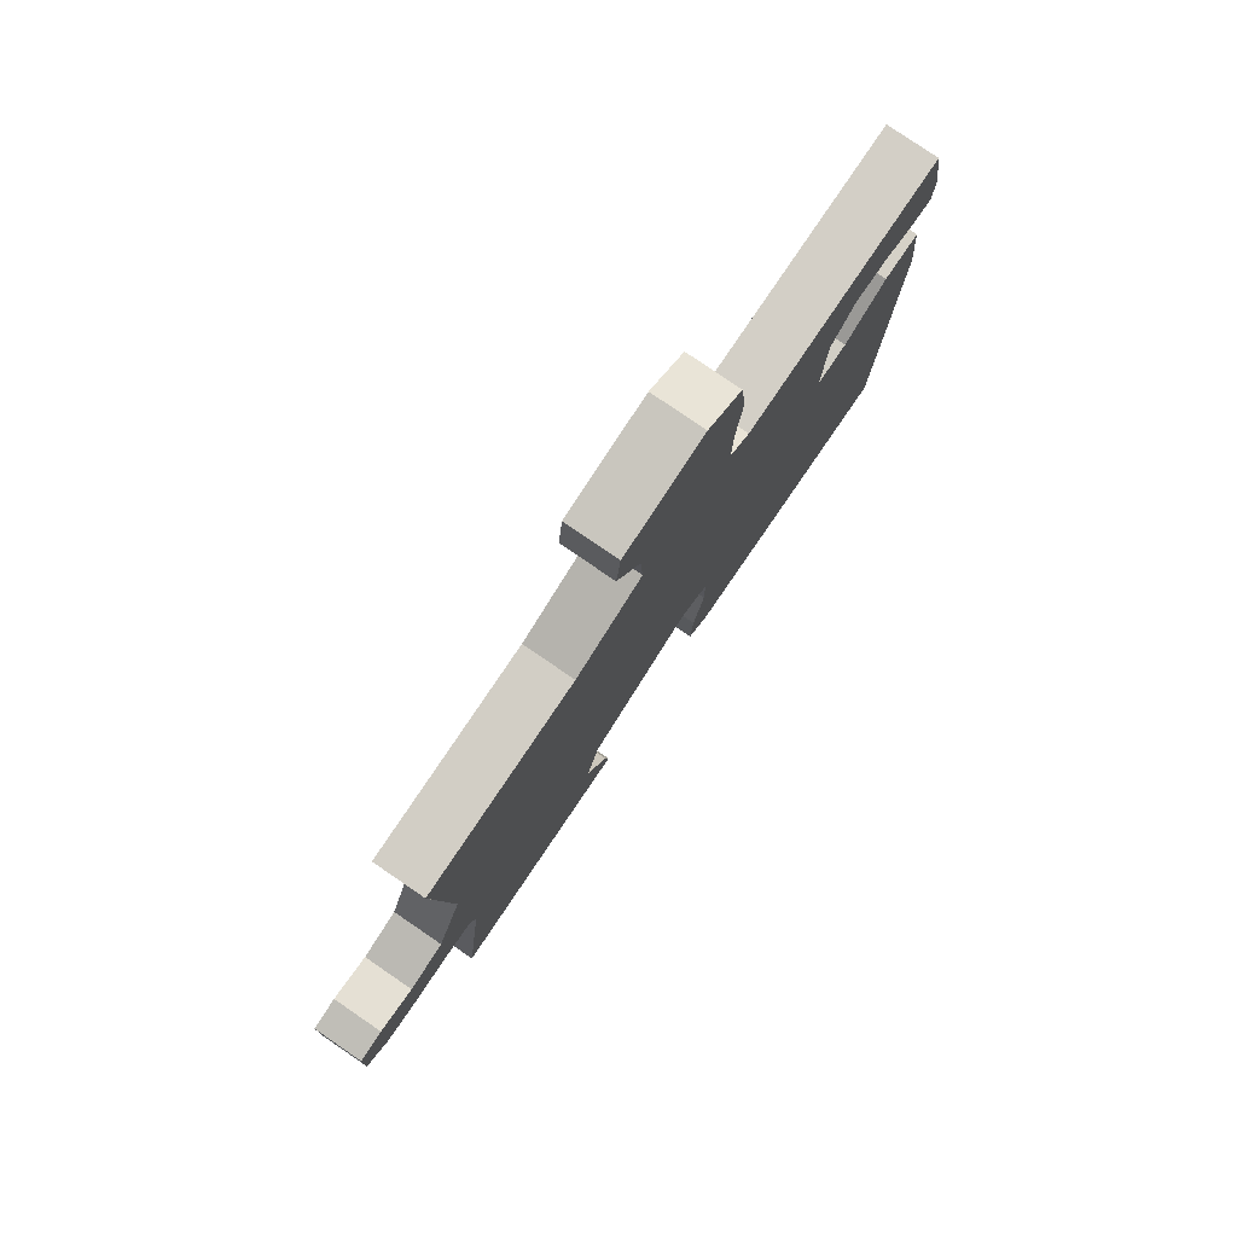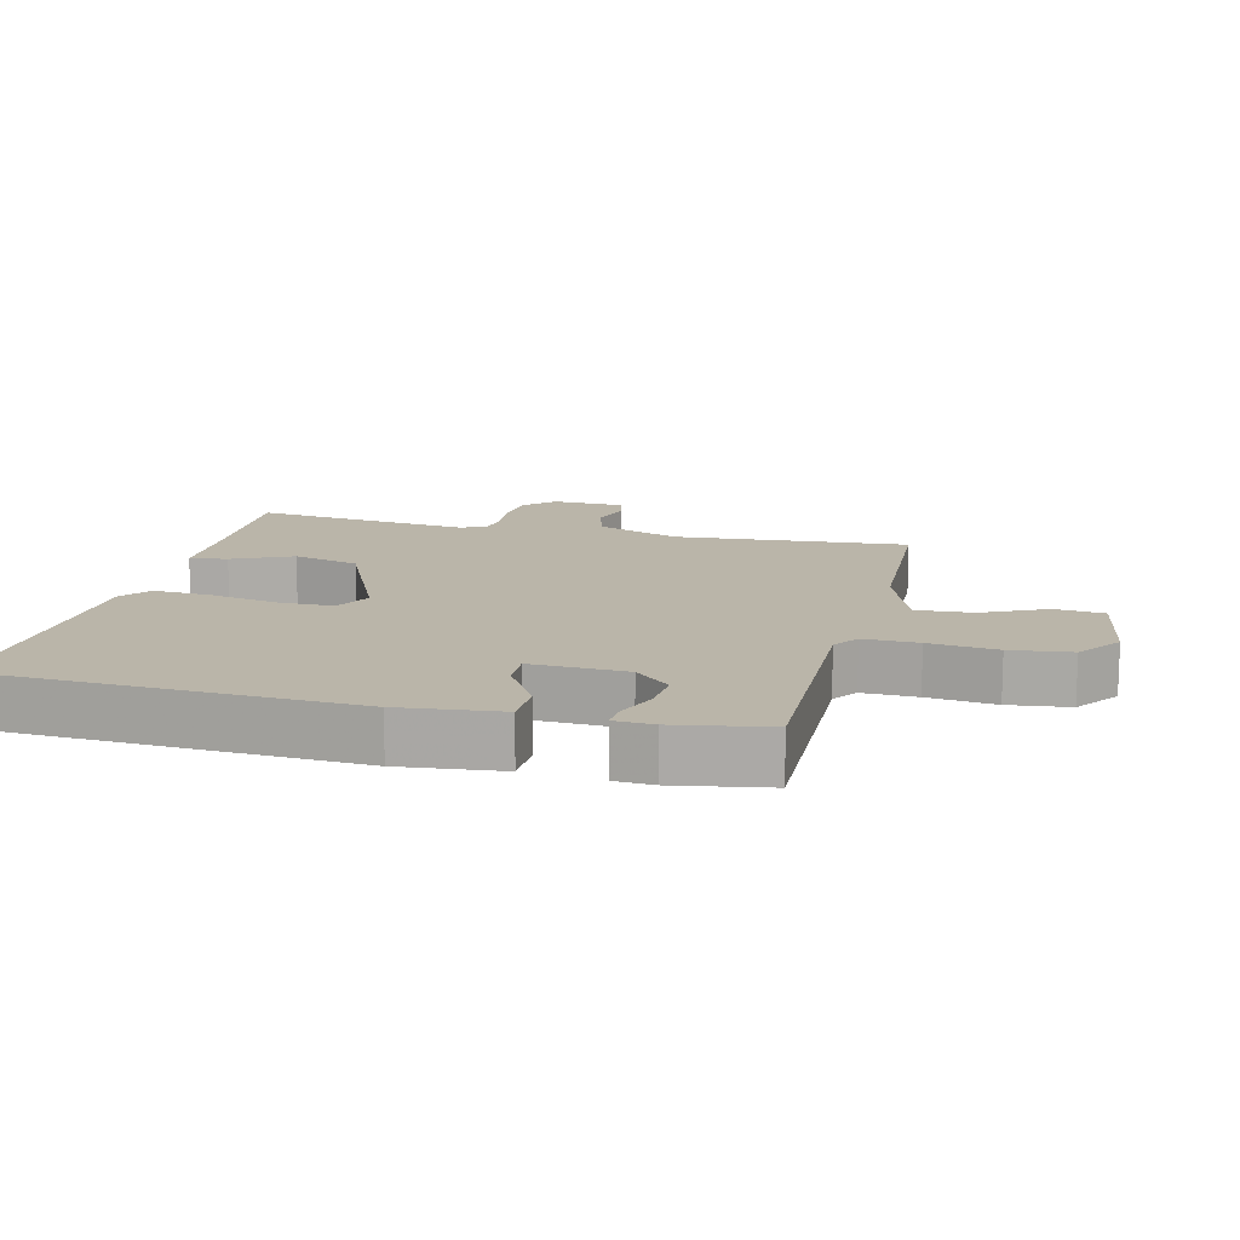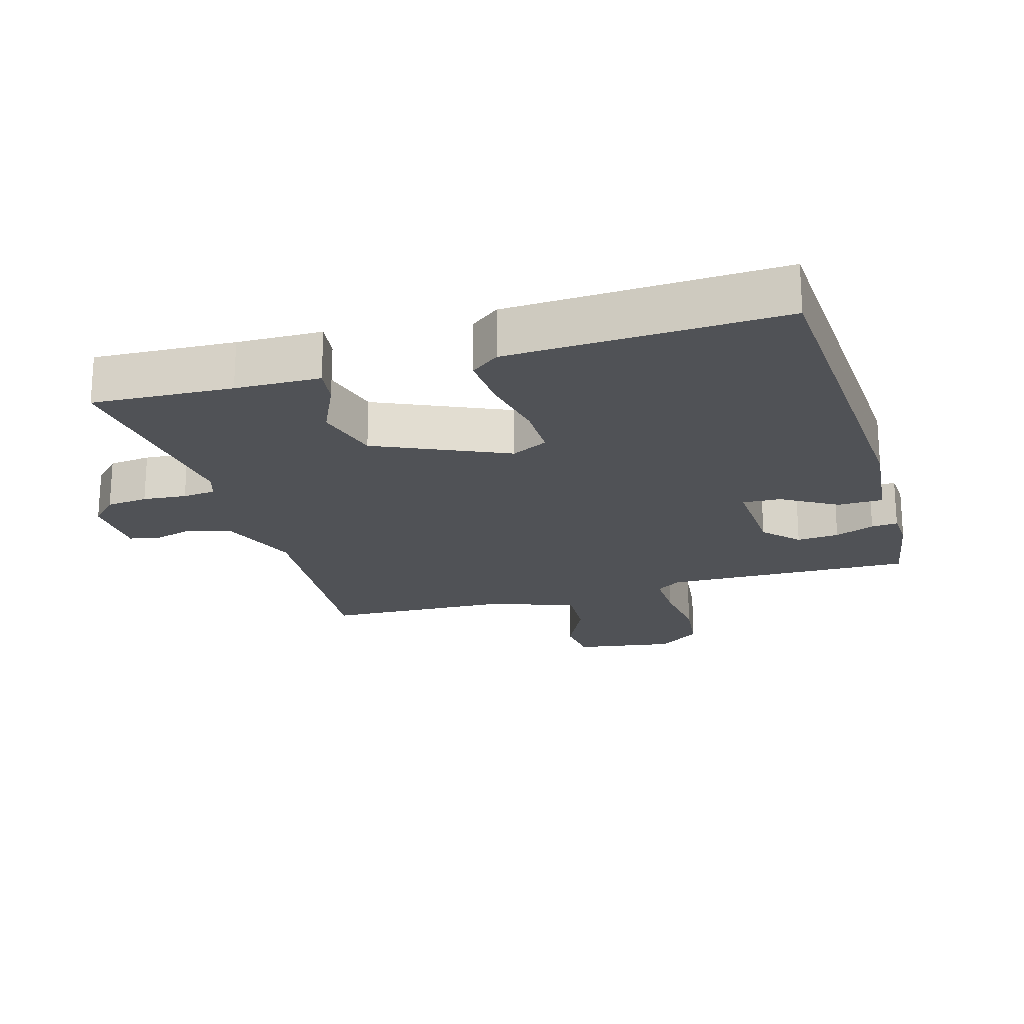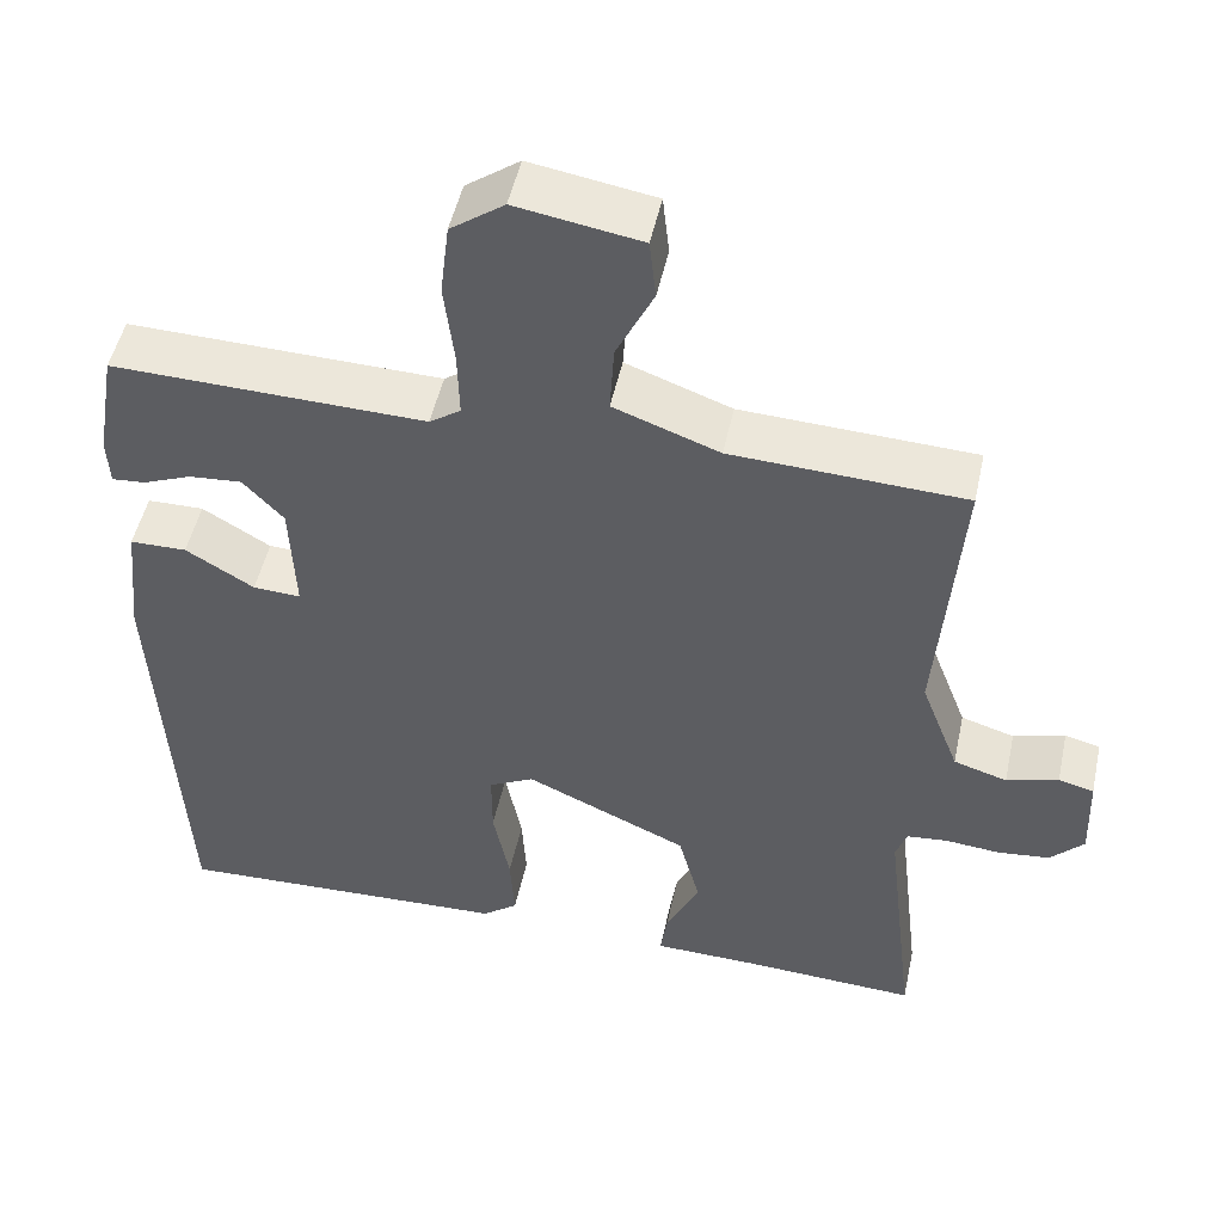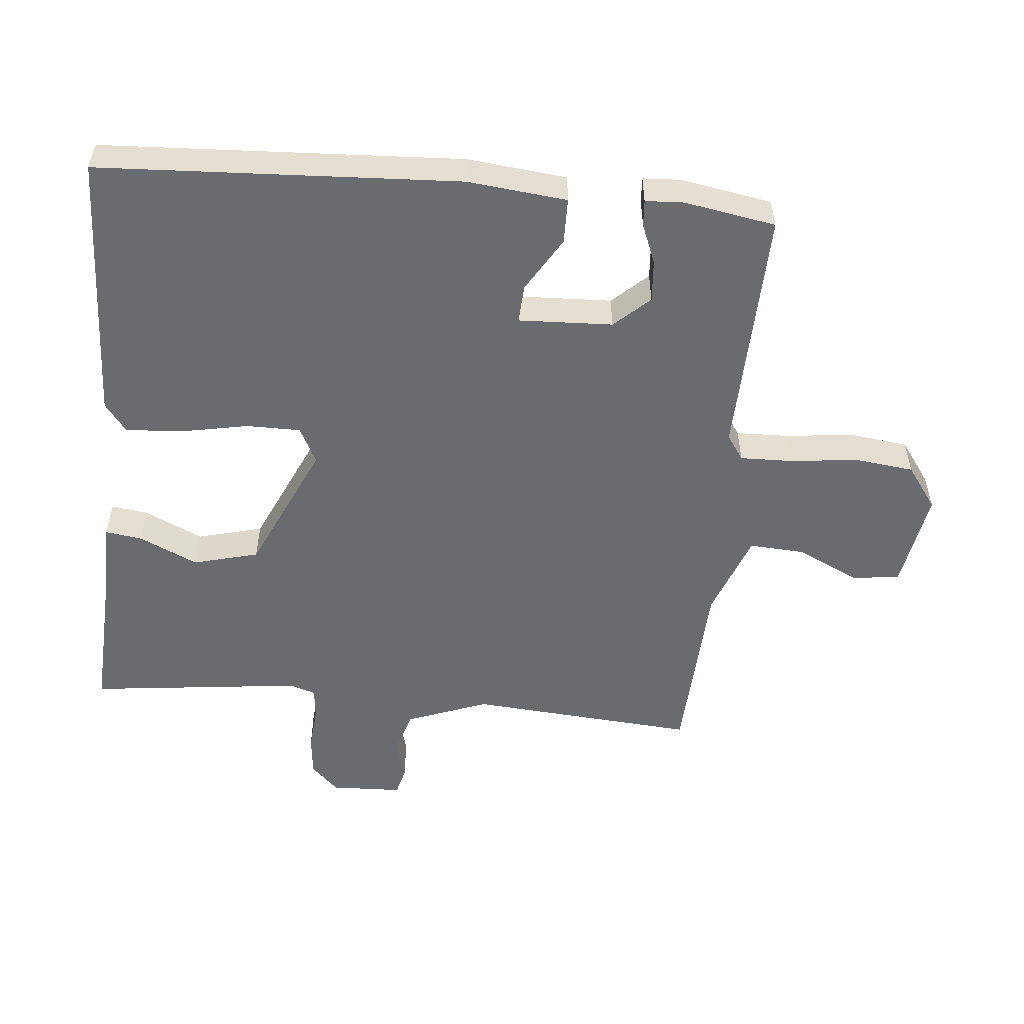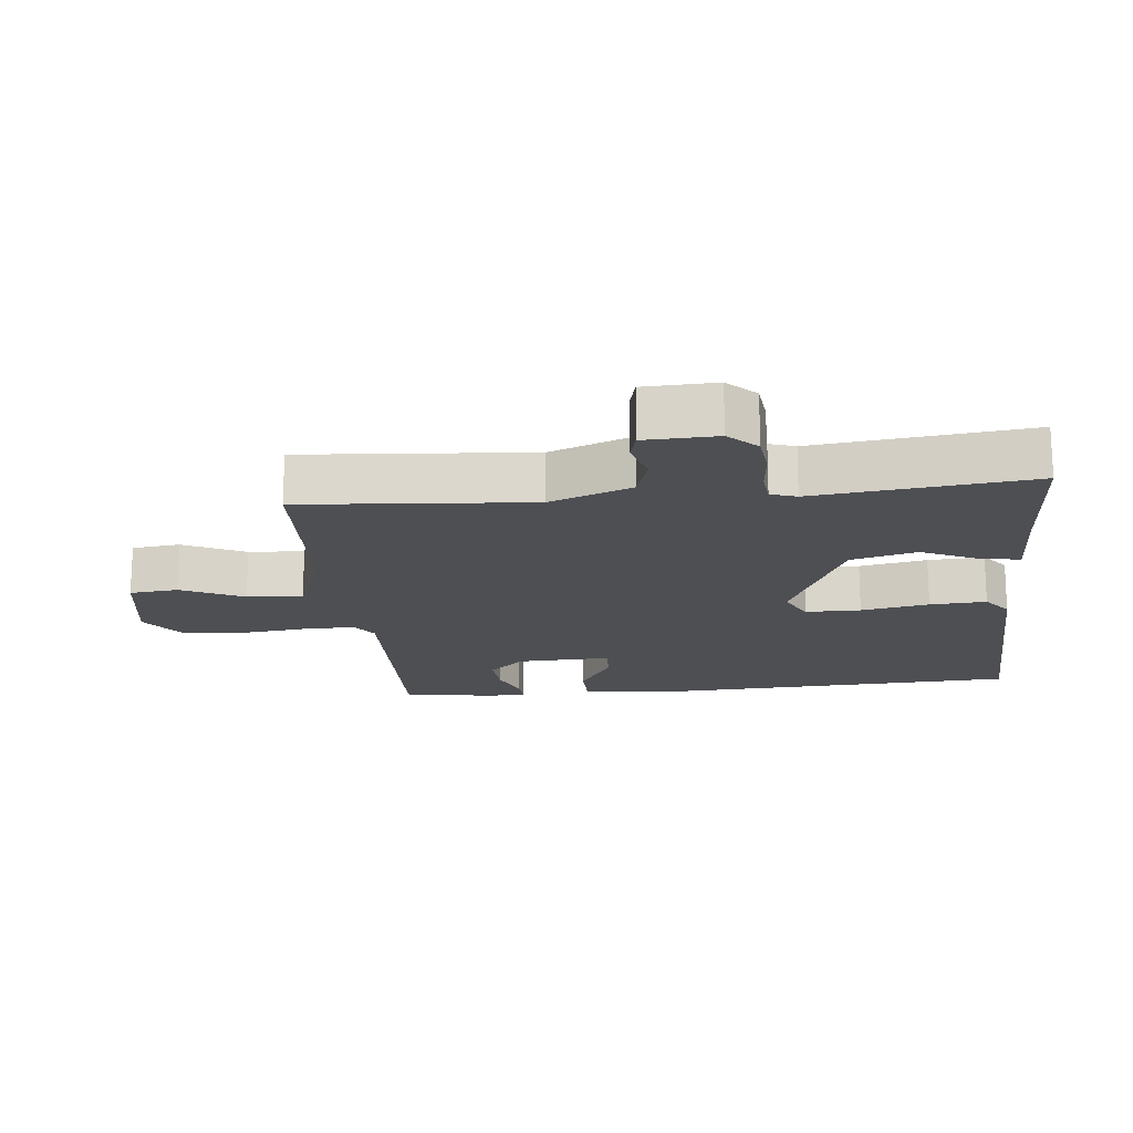
<metadata>
{"format":"obj","ext":"obj","renderer":"f3d","projection":"perspective","resolution":1024,"background":"white","views":[{"elev":79.7,"azim":124.3,"up":"+Z"},{"elev":13.6,"azim":-76.1,"up":"+Y"},{"elev":-20.8,"azim":-163.5,"up":"+Y"},{"elev":49.8,"azim":12.1,"up":"+Z"},{"elev":-53.4,"azim":-95.4,"up":"+Y"},{"elev":-17.6,"azim":95.9,"up":"+Y"}]}
</metadata>
<code>
v -0.5 0.07 0.5
v -0.12 0.07 0.49
v -0.082 0.07 0.516
v -0.084 0.07 0.597
v -0.096 0.07 0.698
v -0.085 0.07 0.788
v -0.02 0.07 0.835
v 0.131 0.07 0.81
v 0.139 0.07 0.737
v 0.094 0.07 0.644
v 0.089 0.07 0.56
v 0.217 0.07 0.513
v 0.5 0.07 0.5
v 0.473 0.07 0.155
v 0.52 0.07 0.032
v 0.585 0.07 0.012
v 0.648 0.07 0.03
v 0.691 0.07 0.019
v 0.695 0.07 -0.089
v 0.654 0.07 -0.131
v 0.591 0.07 -0.138
v 0.525 0.07 -0.132
v 0.475 0.07 -0.137
v 0.462 0.07 -0.176
v 0.5 0.07 -0.5
v 0.288 0.07 -0.489
v 0.16 0.07 -0.486
v 0.168 0.07 -0.43
v 0.209 0.07 -0.342
v 0.183 0.07 -0.243
v -0.015 0.07 -0.153
v -0.07 0.07 -0.181
v -0.07 0.07 -0.264
v -0.05 0.07 -0.366
v -0.045 0.07 -0.451
v -0.088 0.07 -0.484
v -0.5 0.07 -0.5
v -0.528 0.07 0.043
v -0.512 0.07 0.193
v -0.443 0.07 0.194
v -0.36 0.07 0.144
v -0.302 0.07 0.141
v -0.308 0.07 0.283
v -0.357 0.07 0.336
v -0.421 0.07 0.331
v -0.481 0.07 0.307
v -0.521 0.07 0.304
v -0.524 0.07 0.362
v -0.5 0 0.5
v -0.12 0 0.49
v -0.082 0 0.516
v -0.084 0 0.597
v -0.096 0 0.698
v -0.085 0 0.788
v -0.02 0 0.835
v 0.131 0 0.81
v 0.139 0 0.737
v 0.094 0 0.644
v 0.089 0 0.56
v 0.217 0 0.513
v 0.5 0 0.5
v 0.473 0 0.155
v 0.52 0 0.032
v 0.585 0 0.012
v 0.648 0 0.03
v 0.691 0 0.019
v 0.695 0 -0.089
v 0.654 0 -0.131
v 0.591 0 -0.138
v 0.525 0 -0.132
v 0.475 0 -0.137
v 0.462 0 -0.176
v 0.5 0 -0.5
v 0.288 0 -0.489
v 0.16 0 -0.486
v 0.168 0 -0.43
v 0.209 0 -0.342
v 0.183 0 -0.243
v -0.015 0 -0.153
v -0.07 0 -0.181
v -0.07 0 -0.264
v -0.05 0 -0.366
v -0.045 0 -0.451
v -0.088 0 -0.484
v -0.5 0 -0.5
v -0.528 0 0.043
v -0.512 0 0.193
v -0.443 0 0.194
v -0.36 0 0.144
v -0.302 0 0.141
v -0.308 0 0.283
v -0.357 0 0.336
v -0.421 0 0.331
v -0.481 0 0.307
v -0.521 0 0.304
v -0.524 0 0.362
f 48 1 2
f 47 48 2
f 46 47 2
f 45 46 2
f 44 45 2
f 43 44 2
f 42 43 2 3
f 39 40 41
f 38 39 41
f 37 38 41
f 36 37 41
f 35 36 41
f 34 35 41
f 33 34 41
f 32 33 41 42
f 31 32 42 3
f 26 27 28 29
f 26 29 30
f 25 26 30
f 24 25 30
f 31 3 4
f 30 31 4
f 24 30 4
f 23 24 4
f 20 21 22
f 19 20 22
f 18 19 22
f 17 18 22
f 16 17 22
f 15 16 22 23
f 12 13 14
f 15 23 4
f 14 15 4
f 12 14 4
f 11 12 4
f 8 9 10
f 7 8 10
f 7 10 11
f 6 7 11
f 5 6 11
f 4 5 11
f 50 49 96
f 50 96 95
f 50 95 94
f 50 94 93
f 50 93 92
f 50 92 91
f 51 50 91 90
f 89 88 87
f 89 87 86
f 89 86 85
f 89 85 84
f 89 84 83
f 89 83 82
f 89 82 81
f 90 89 81 80
f 51 90 80 79
f 77 76 75 74
f 78 77 74
f 78 74 73
f 78 73 72
f 52 51 79
f 52 79 78
f 52 78 72
f 52 72 71
f 70 69 68
f 70 68 67
f 70 67 66
f 70 66 65
f 70 65 64
f 71 70 64 63
f 62 61 60
f 52 71 63
f 52 63 62
f 52 62 60
f 52 60 59
f 58 57 56
f 58 56 55
f 59 58 55
f 59 55 54
f 59 54 53
f 59 53 52
f 1 49 50 2
f 2 50 51 3
f 3 51 52 4
f 4 52 53 5
f 5 53 54 6
f 6 54 55 7
f 7 55 56 8
f 8 56 57 9
f 9 57 58 10
f 10 58 59 11
f 11 59 60 12
f 12 60 61 13
f 13 61 62 14
f 14 62 63 15
f 15 63 64 16
f 16 64 65 17
f 17 65 66 18
f 18 66 67 19
f 19 67 68 20
f 20 68 69 21
f 21 69 70 22
f 22 70 71 23
f 23 71 72 24
f 24 72 73 25
f 25 73 74 26
f 26 74 75 27
f 27 75 76 28
f 28 76 77 29
f 29 77 78 30
f 30 78 79 31
f 31 79 80 32
f 32 80 81 33
f 33 81 82 34
f 34 82 83 35
f 35 83 84 36
f 36 84 85 37
f 37 85 86 38
f 38 86 87 39
f 39 87 88 40
f 40 88 89 41
f 41 89 90 42
f 42 90 91 43
f 43 91 92 44
f 44 92 93 45
f 45 93 94 46
f 46 94 95 47
f 47 95 96 48
f 48 96 49 1

</code>
